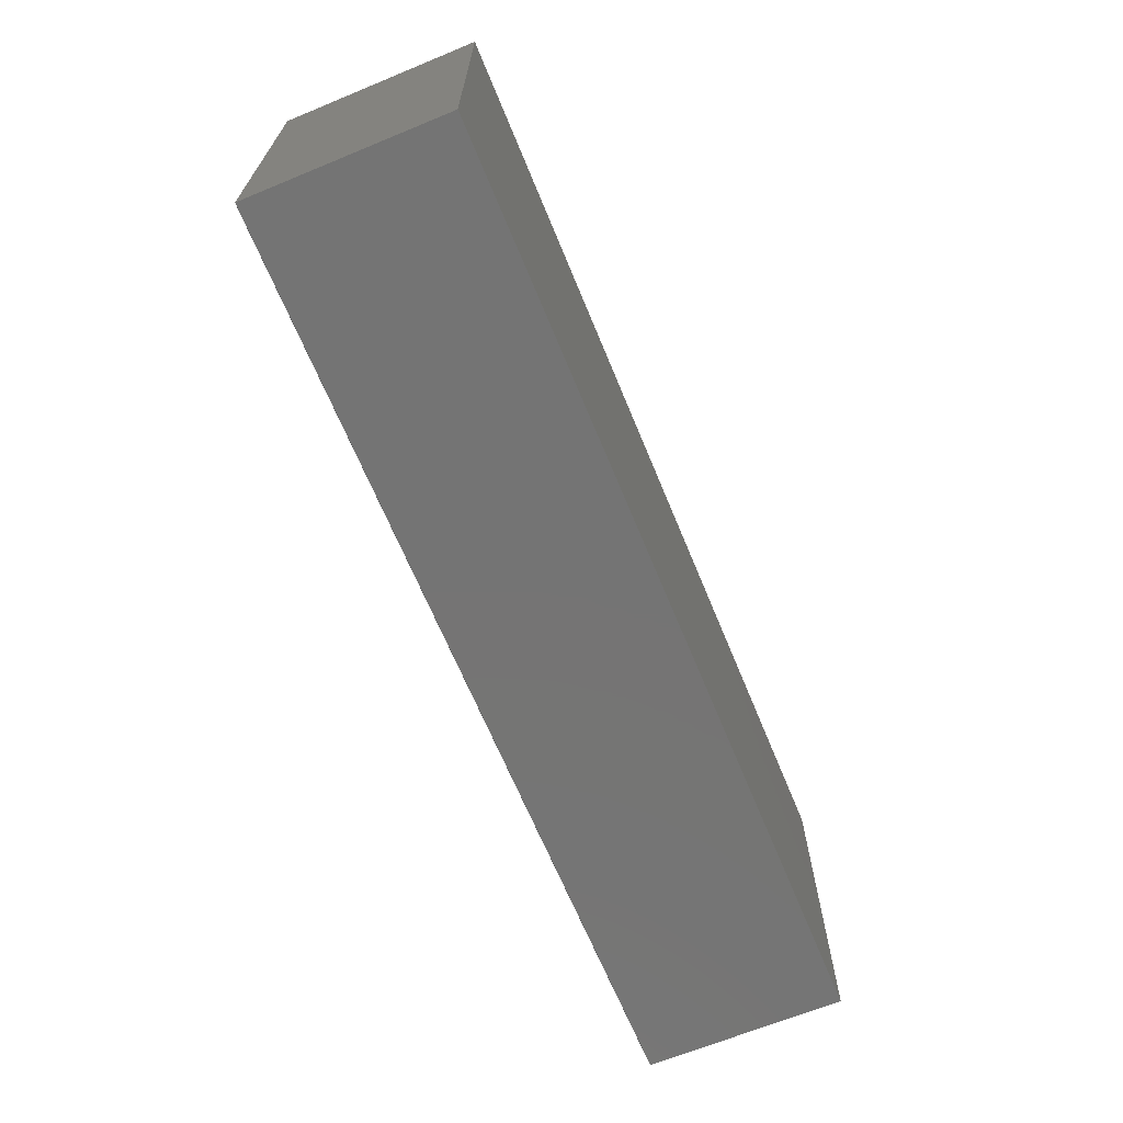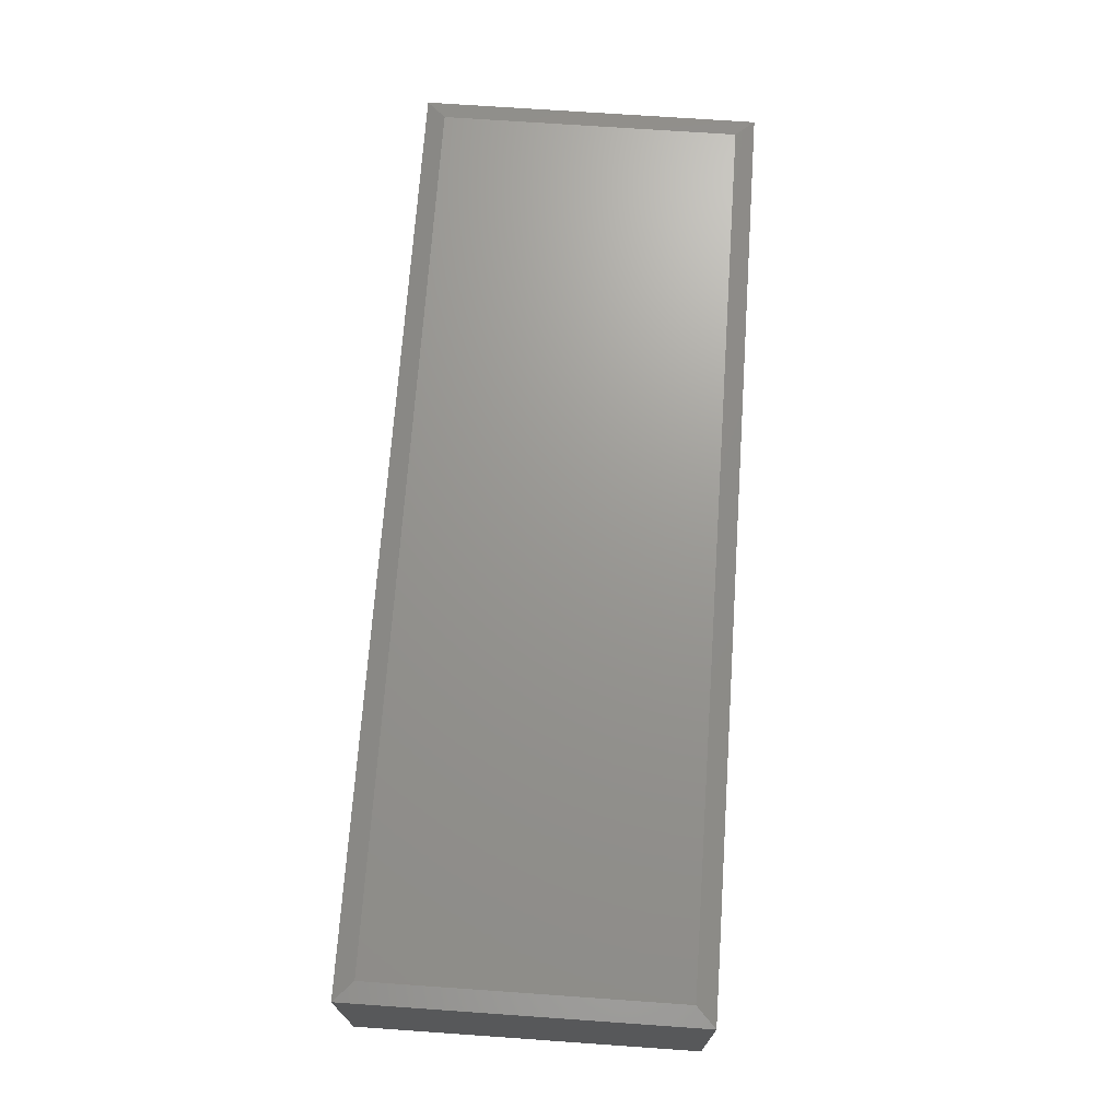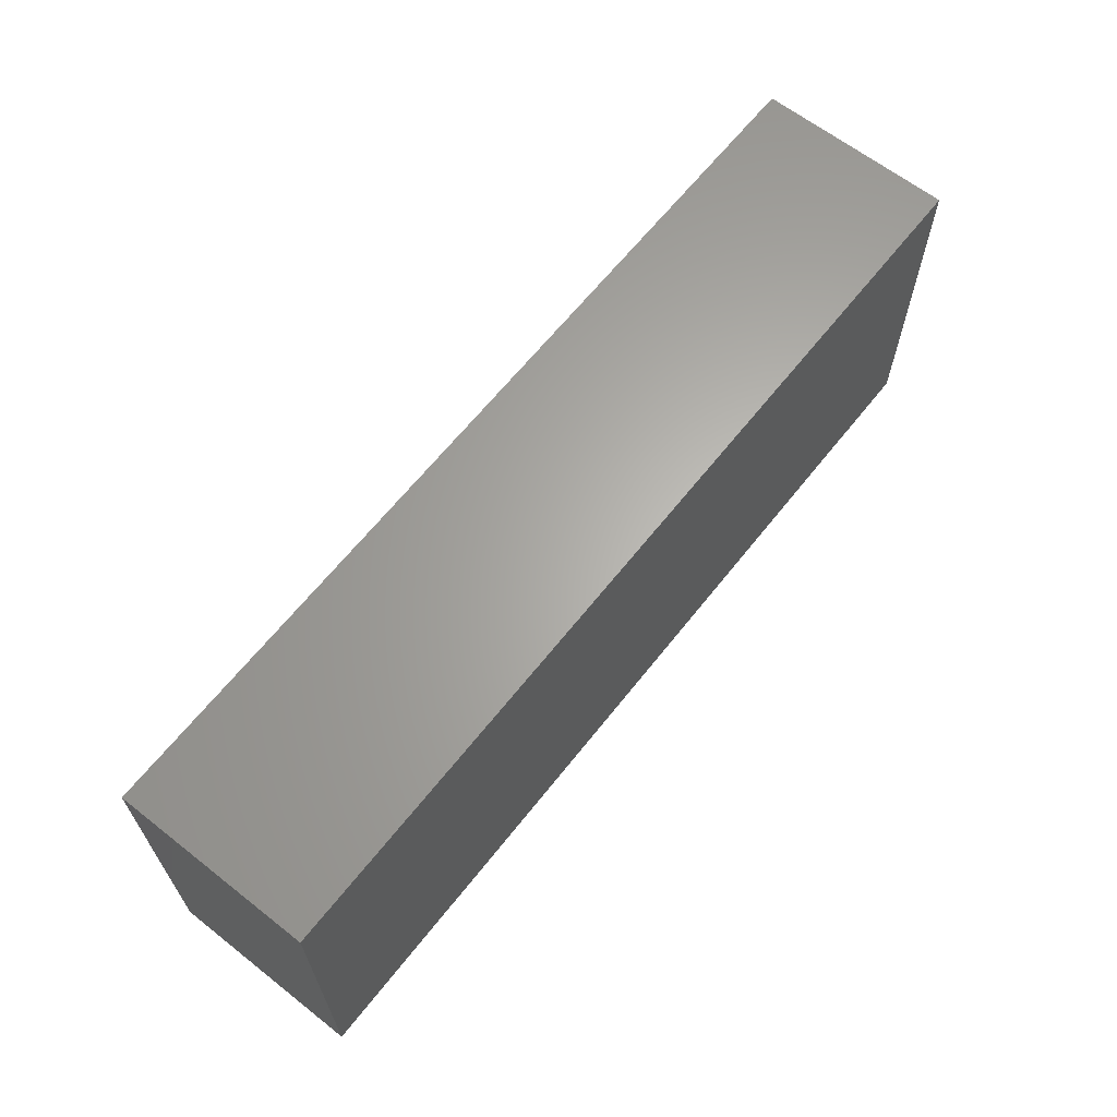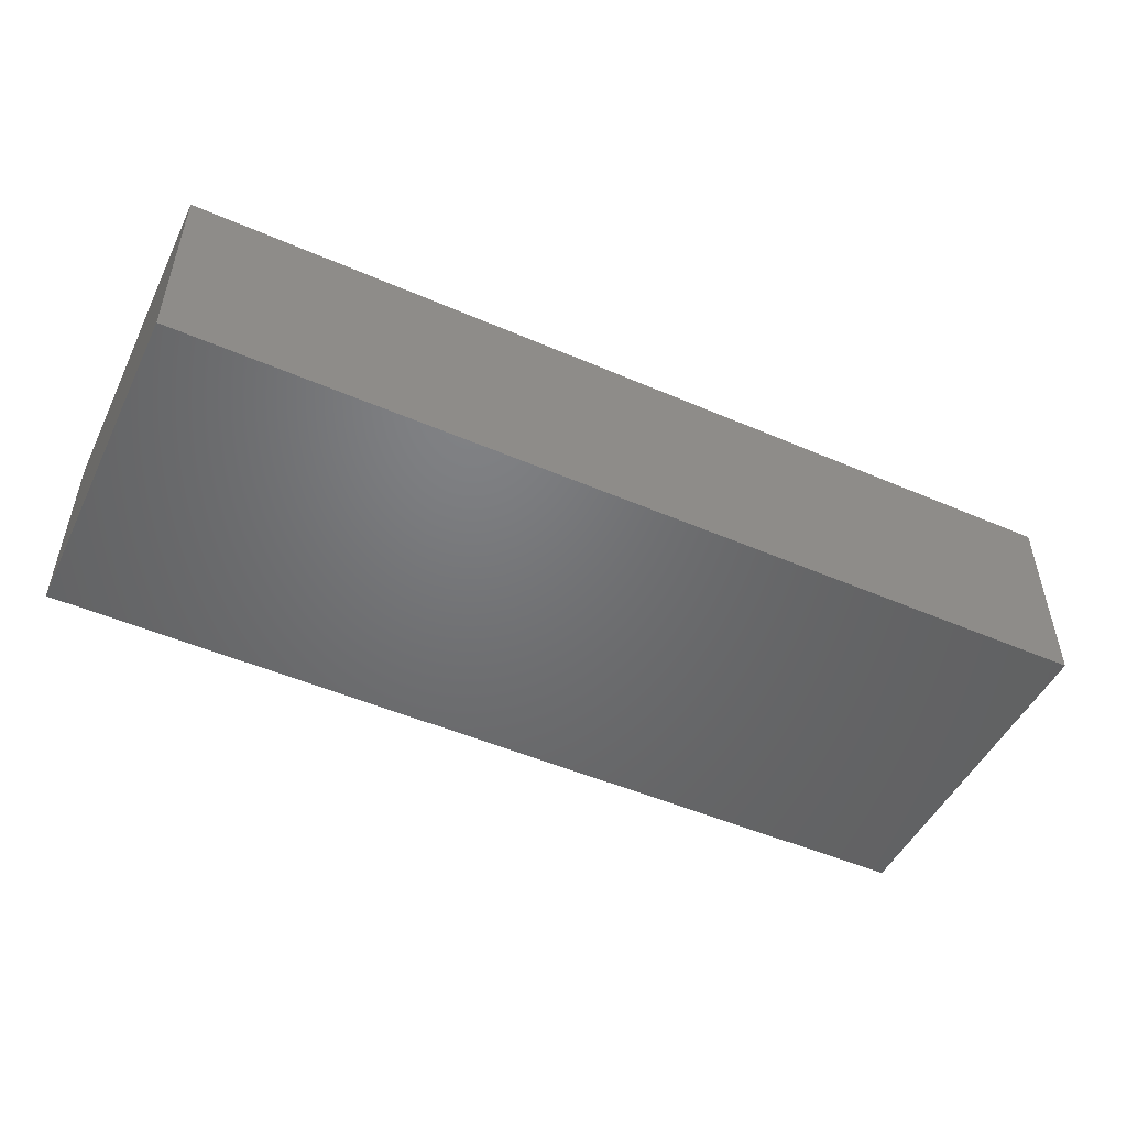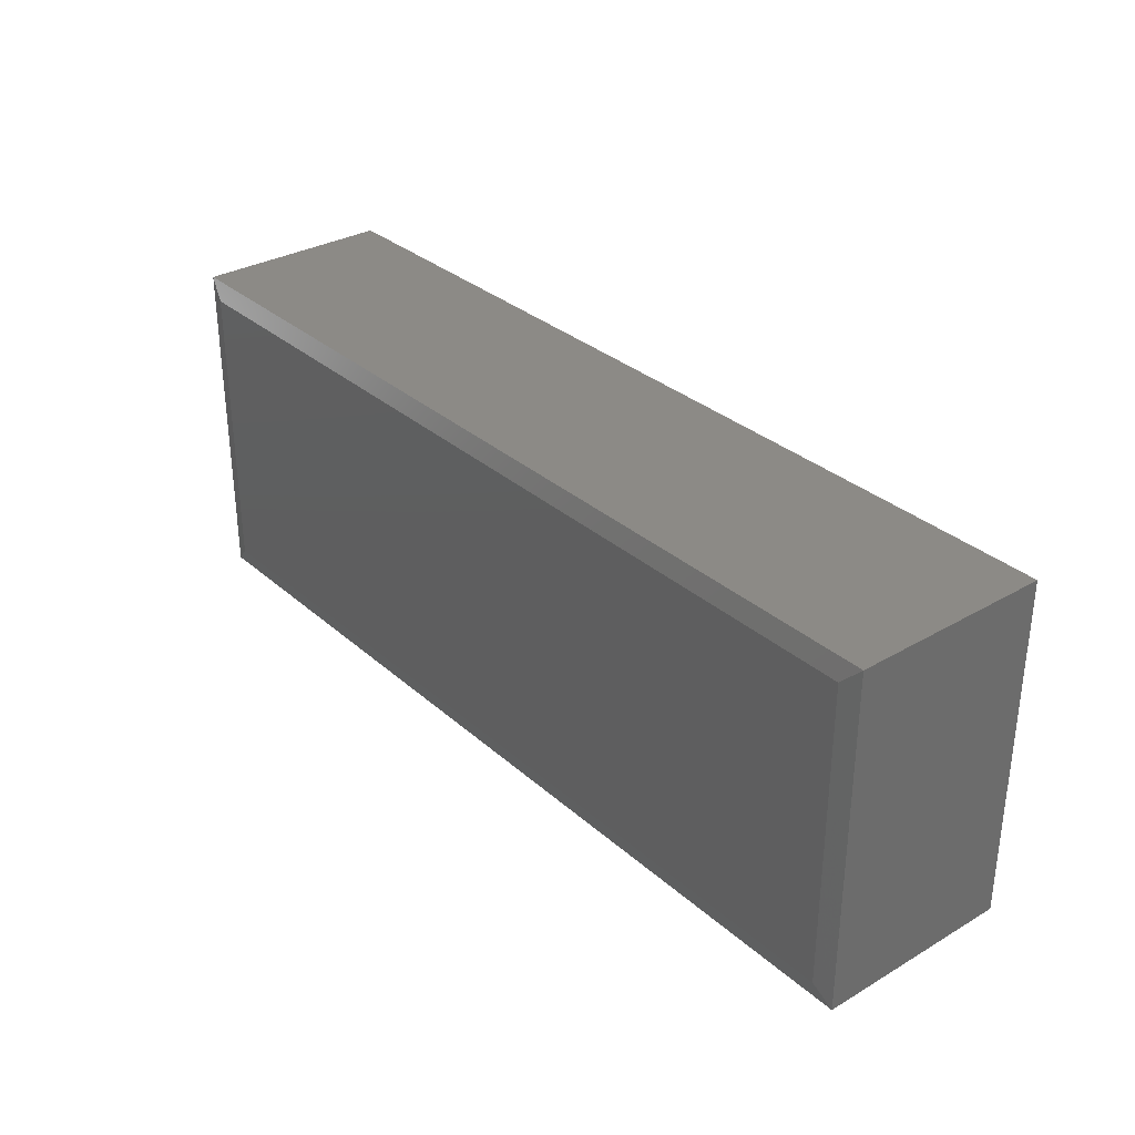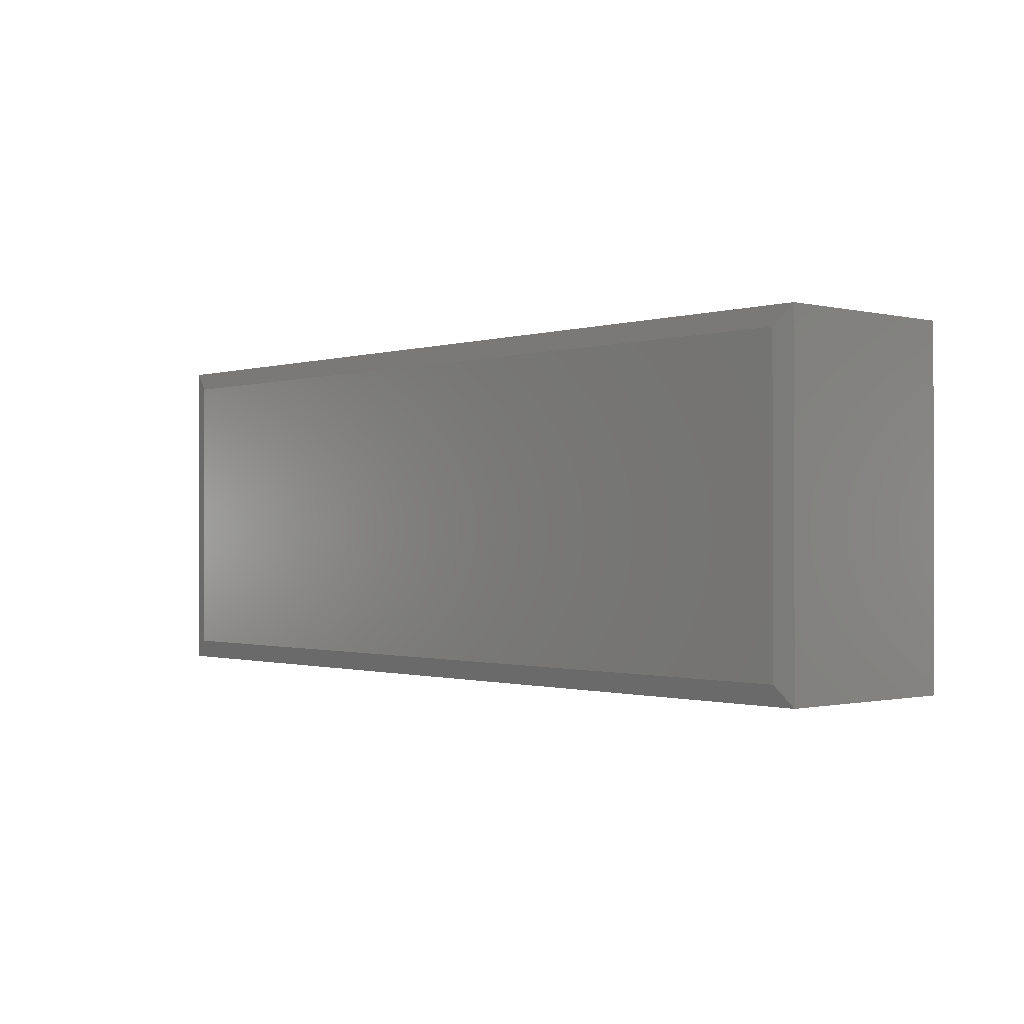
<metadata>
{"format":"stl","ext":"stl","renderer":"f3d","projection":"perspective","resolution":1024,"background":"white","views":[{"elev":-66.7,"azim":-67.6,"up":"+Z"},{"elev":70.3,"azim":94.0,"up":"+Y"},{"elev":64.1,"azim":-51.7,"up":"+Z"},{"elev":-49.7,"azim":-25.5,"up":"+Y"},{"elev":31.8,"azim":-129.3,"up":"+Z"},{"elev":-0.8,"azim":-131.8,"up":"+Z"}]}
</metadata>
<code>
# stl→obj: 12 verts, 20 faces
v -0.7188 5.204e-18 -0.25
v -0.7188 3.241e-17 0.2401
v 0.7188 1.648e-16 -0.25
v 0.7188 1.92e-16 0.2401
v -0.75 -0.3281 0.2714
v -0.75 -0.007812 0.2714
v -0.75 -0.3281 -0.2812
v -0.75 -0.007812 -0.2812
v 0.75 -0.3281 0.2714
v 0.75 -0.007812 0.2714
v 0.75 -0.3281 -0.2812
v 0.75 -0.007812 -0.2812
f 1 2 3
f 3 2 4
f 5 6 7
f 7 6 8
f 9 10 5
f 5 10 6
f 11 12 9
f 9 12 10
f 7 8 11
f 11 8 12
f 10 4 6
f 6 4 2
f 12 3 10
f 10 3 4
f 8 1 12
f 12 1 3
f 6 2 8
f 8 2 1
f 7 11 5
f 5 11 9

</code>
